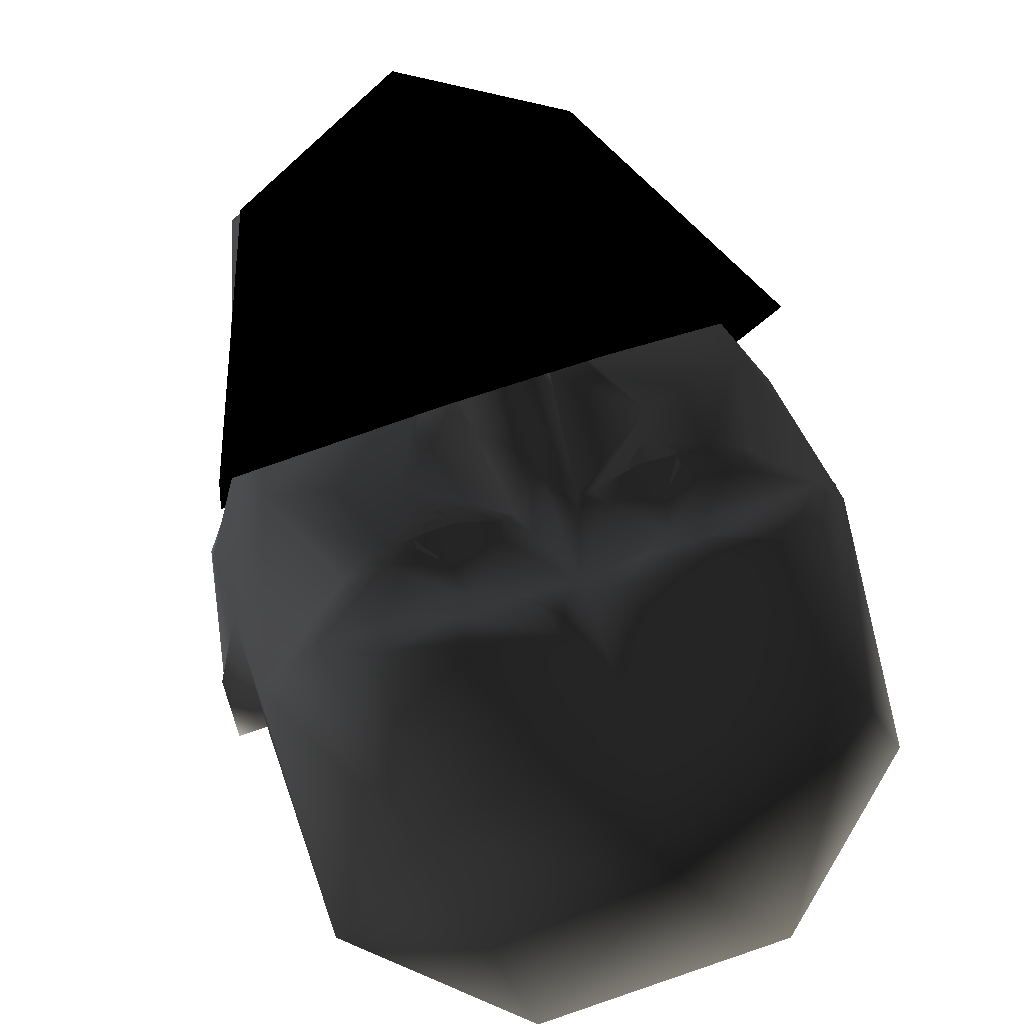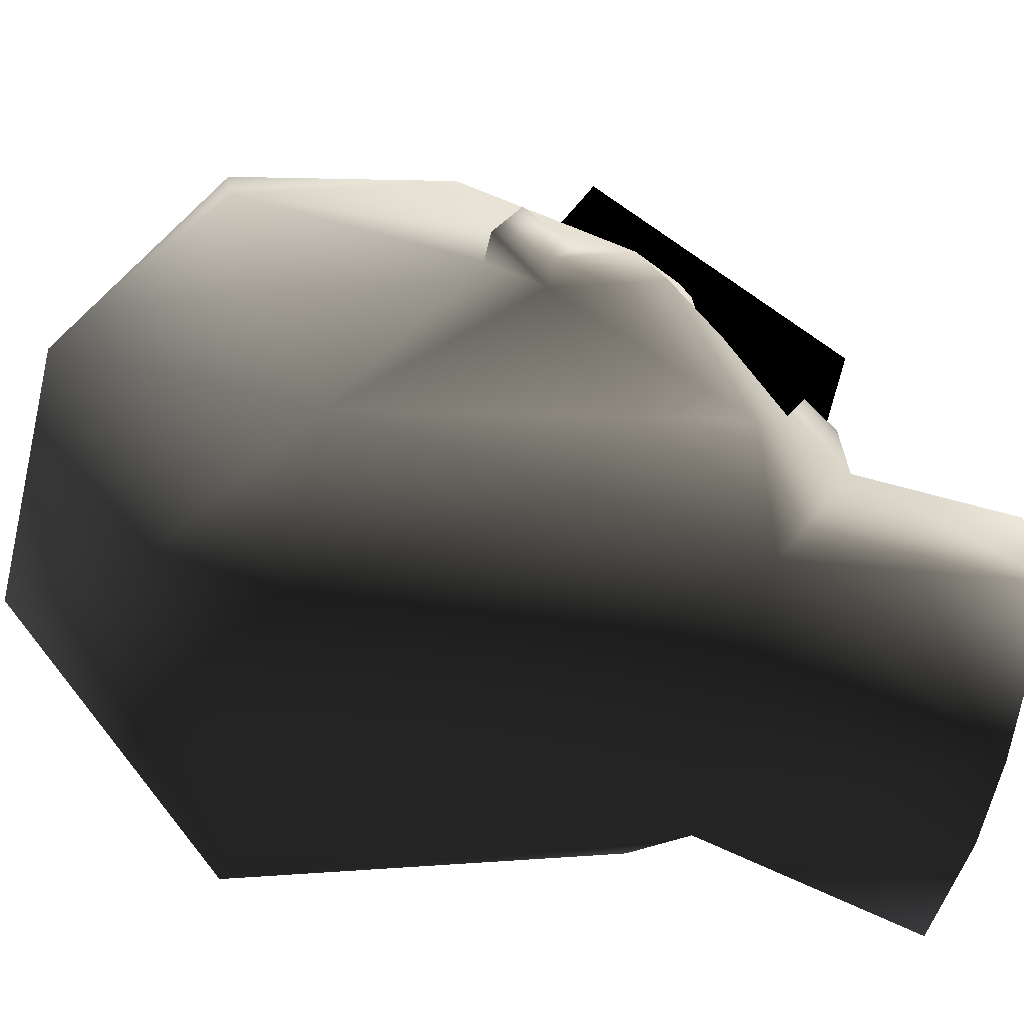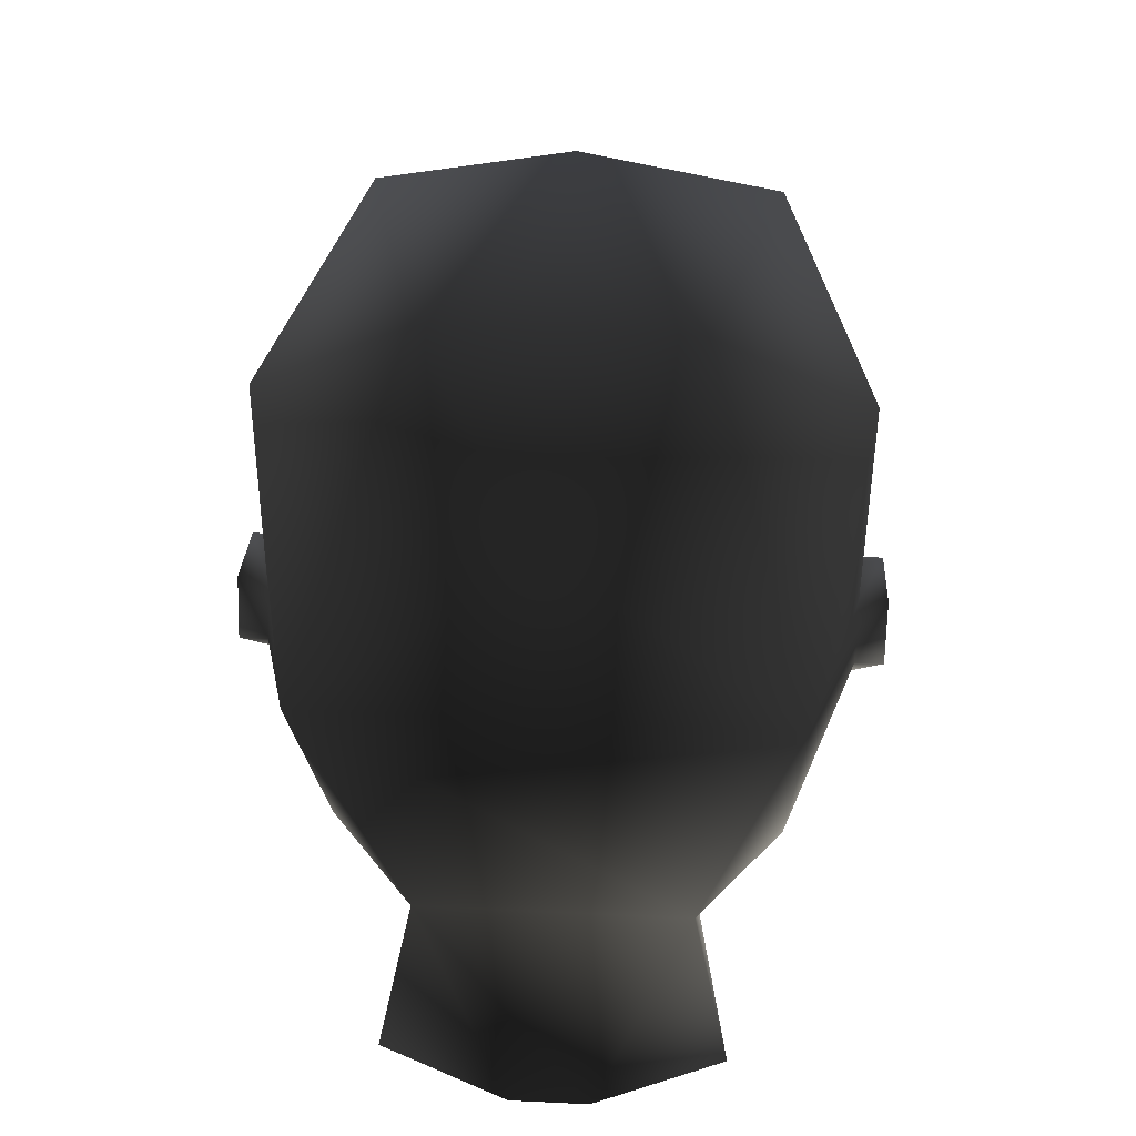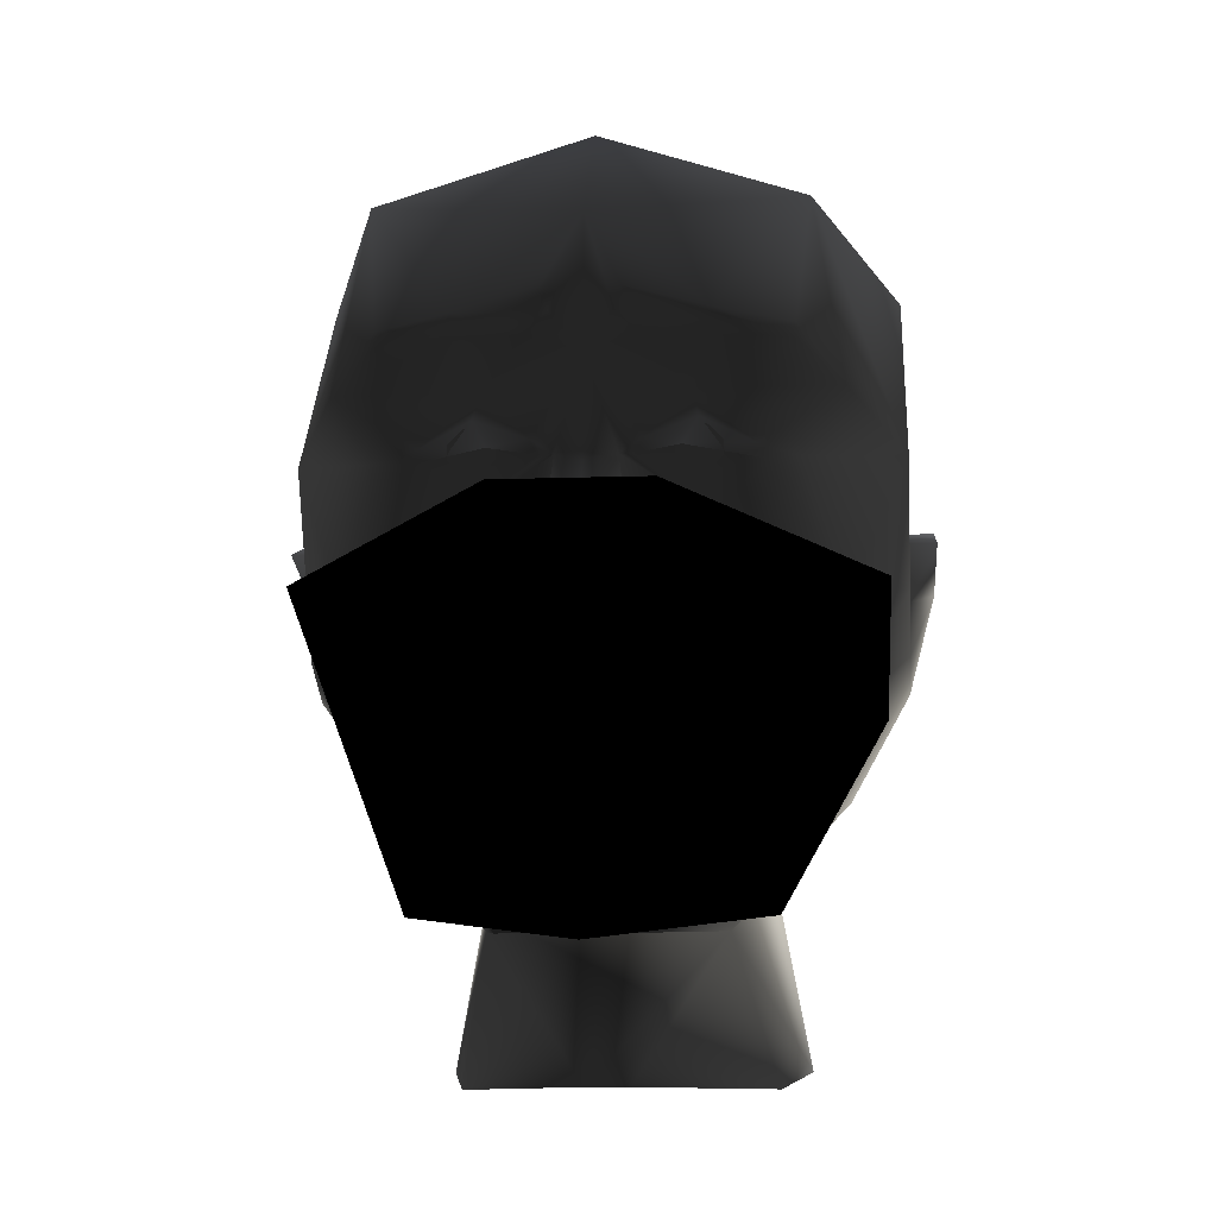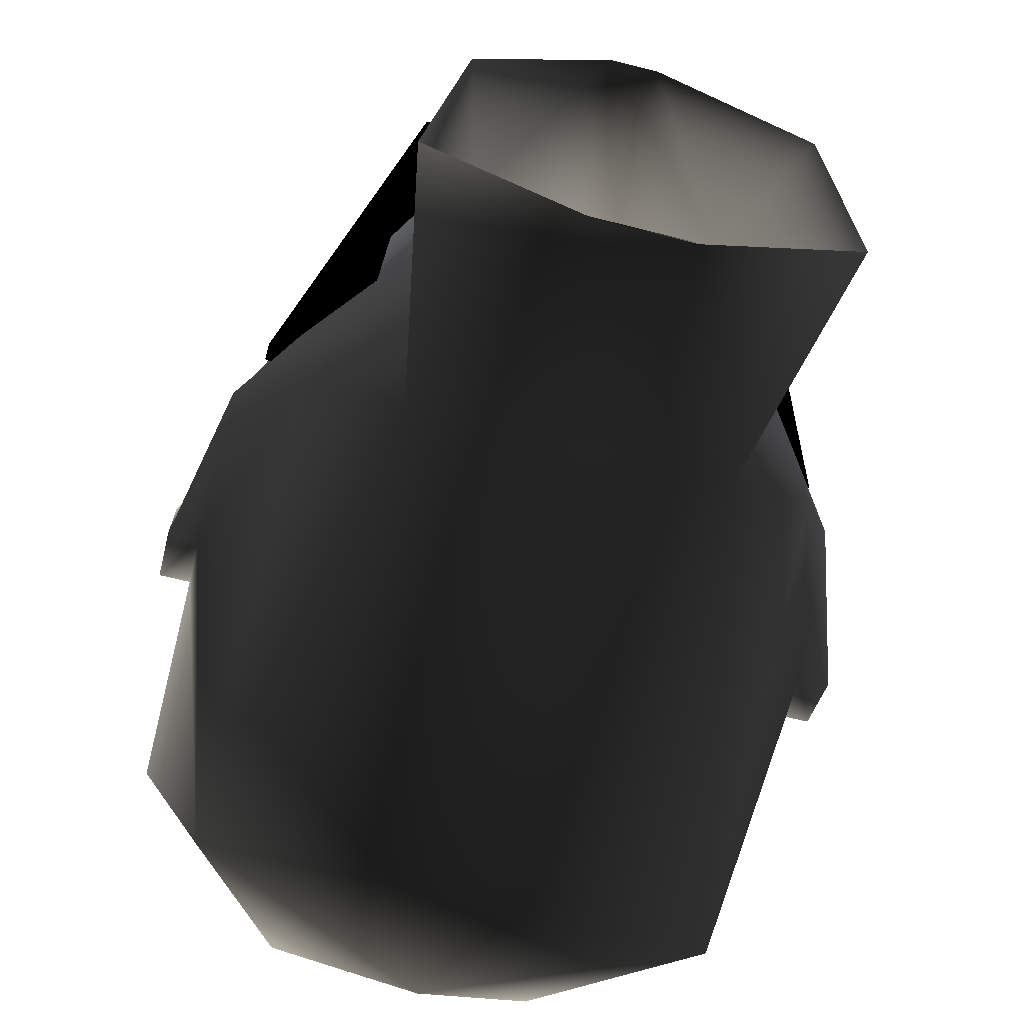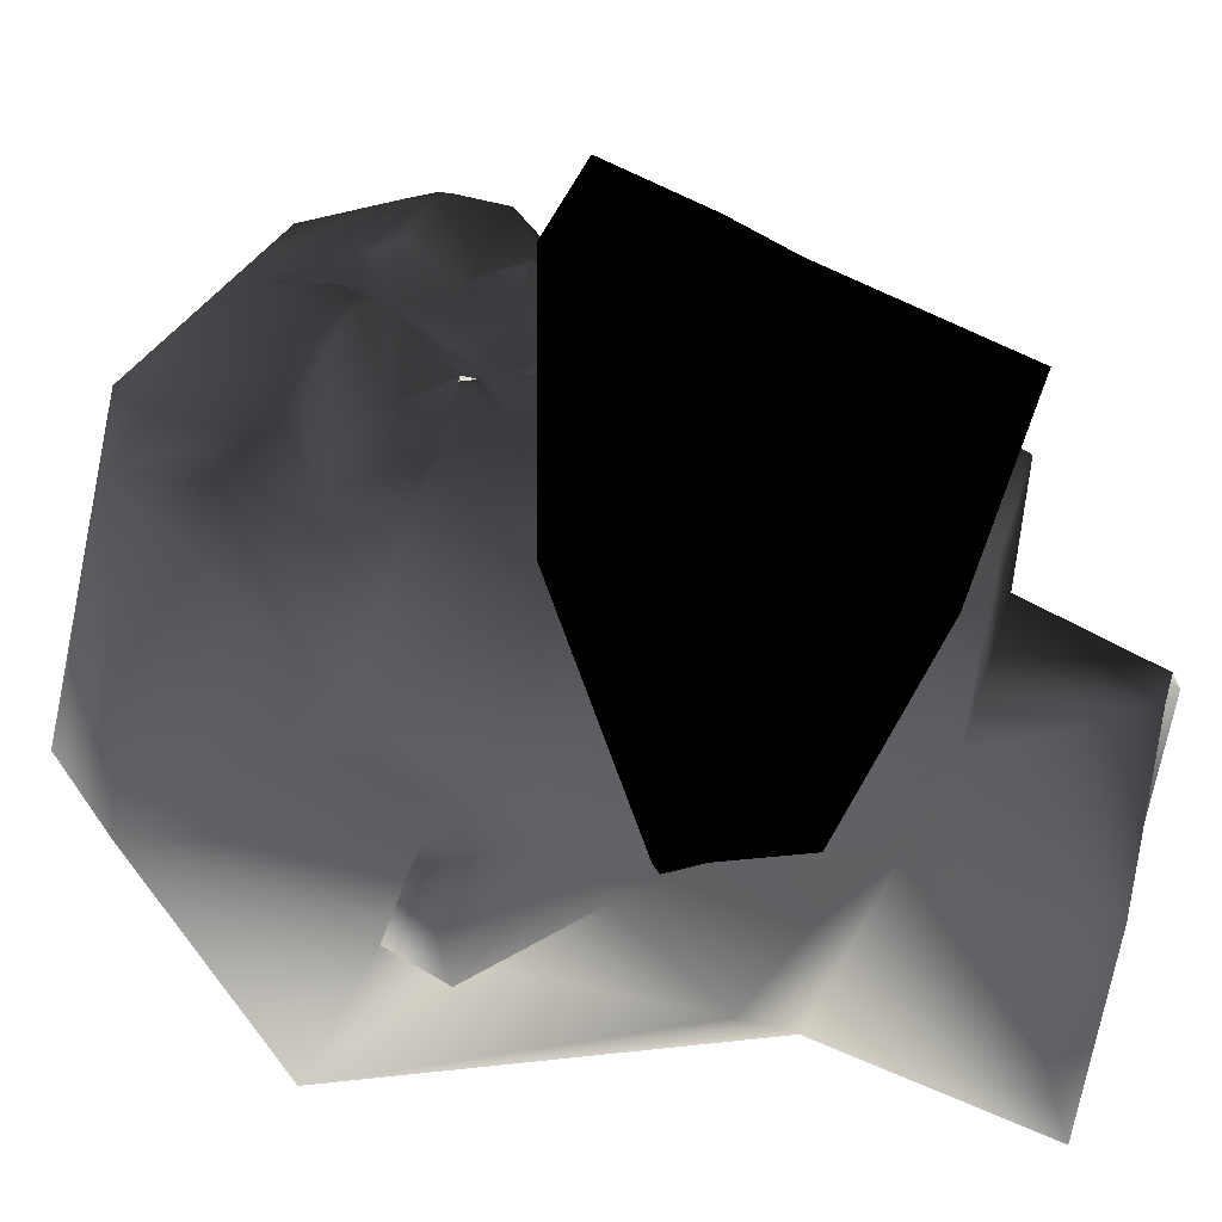
<metadata>
{"format":"obj","ext":"obj","renderer":"f3d","projection":"perspective","resolution":1024,"background":"white","views":[{"elev":67.7,"azim":161.0,"up":"+Z"},{"elev":-64.2,"azim":-103.3,"up":"+Z"},{"elev":47.2,"azim":-176.9,"up":"+Y"},{"elev":-11.3,"azim":4.9,"up":"+Y"},{"elev":-65.5,"azim":-14.3,"up":"+Z"},{"elev":35.5,"azim":-74.1,"up":"+Z"}]}
</metadata>
<code>
o 60
v -10 -14 42
v -9 -15 41
v 0 -16 41
v -3 -13 44
v -3 -11 44
v -8 -2 44
v -28 -12 32
v -13 -14 41
v -9 -16 42
v 0 -17 43
v 9 -16 42
v 9 -15 41
v 10 -14 42
v 3 -13 44
v 3 -11 44
v 4 -2 44
v -4 -2 44
v -7 -2 47
v -9 2 47
v -9 2 44
v -16 14 44
v -32 6 36
v -40 10 16
v -40 2 12
v -16 -34 12
v -12 -36 36
v 13 -14 41
v 28 -12 32
v 8 -2 44
v 32 30 44
v 26 22 41
v 40 26 24
v 28 56 40
v 26 37 48
v 26 35 48
v 16 35 52
v 13 30 44
v 21 23 44
v 22 21 44
v 32 6 36
v 40 10 16
v 40 18 8
v 40 54 0
v 18 72 -8
v 0 68 32
v 0 52 48
v 16 38 52
v 5 41 52
v 7 35 52
v 0 34 48
v 7 24 44
v 14 26 46
v 15 19 46
v 16 14 44
v 40 2 12
v 40 10 8
v 44 18 8
v 40 22 -4
v 32 38 -40
v 0 58 -32
v -18 72 -8
v -28 56 40
v -16 38 52
v -5 41 52
v -4 38 52
v 4 38 52
v -40 26 24
v -27 22 41
v -32 30 44
v -40 54 0
v -40 18 8
v -22 21 44
v -21 23 44
v -13 30 44
v -16 35 52
v -26 35 48
v -26 37 48
v -7 35 52
v 32 -14 -16
v 16 -34 12
v 20 -19 -28
v 40 14 -8
v 40 -2 4
v 8 -36 36
v -3 -54 14
v 3 -54 14
v 22 -54 -2
v 26 -51 -31
v 6 -50 -40
v -6 -50 -40
v -20 -19 -28
v -32 38 -40
v -32 -14 -16
v -40 14 -8
v -40 22 -4
v -44 18 8
v -40 10 8
v -44 14 -8
v -40 -2 4
v -44 22 -4
v 44 14 -8
v 44 22 -4
v -7 24 44
v -4 22 44
v 0 20 49
v 4 22 44
v 6 22 44
v -15 19 46
v -14 26 46
v -6 22 44
v -6 5 44
v -6 5 47
v 0 11 52
v 6 5 47
v 6 5 44
v -26 -51 -31
v -21 -54 -2
v -12 22 48
v 12 22 48
v 8 -2 47
v 9 2 44
v 9 2 47
v 8 -2 50
v 1 -2 52
v 3 0 55
v -1 -2 52
v -1 -2 49
v 1 -2 49
v -13 24 46
v -15 24 46
v -16 23 46
v -16 21 46
v -15 20 46
v -13 20 46
v -12 21 46
v -12 23 46
v -13 25 46
v -15 25 46
v -17 23 46
v -17 21 46
v -13 19 46
v -11 21 46
v -11 23 46
v 11 23 46
v 11 21 46
v 13 19 46
v 17 21 46
v 17 23 46
v 15 25 46
v 13 25 46
v 12 23 46
v 12 21 46
v 13 20 46
v 15 20 46
v 16 21 46
v 16 23 46
v 15 24 46
v 13 24 46
v -8 -2 50
v -9 2 50
v -1 5 55
v -3 0 55
v 1 5 55
v 9 2 50
v 23 -34 36
v 0 -38 52
v 0 -2 64
v 10 14 64
v 37 6 44
v 37 -6 8
v 27 -14 -16
v -23 -34 36
v -10 14 64
v -37 6 44
v -37 -6 8
v -27 -14 -16
f 1 2 3
f 1 3 4
f 1 4 5
f 1 5 6
f 1 6 7
f 1 7 8
f 1 8 2
f 2 8 9
f 2 9 3
f 3 9 10
f 3 10 11
f 3 11 12
f 3 12 13
f 3 13 14
f 3 14 4
f 4 14 15
f 4 15 5
f 5 15 16
f 5 16 17
f 5 17 6
f 6 17 18
f 6 18 19
f 6 19 20
f 6 20 21
f 6 21 22
f 6 22 7
f 7 22 23
f 7 23 24
f 7 24 25
f 7 25 26
f 7 26 9
f 7 9 8
f 27 13 12
f 27 12 11
f 27 11 28
f 27 28 13
f 13 28 29
f 13 29 15
f 13 15 14
f 30 31 32
f 30 32 33
f 30 33 34
f 30 34 35
f 30 35 36
f 30 36 37
f 30 37 38
f 30 38 31
f 31 38 39
f 31 39 40
f 31 40 32
f 32 40 41
f 32 41 42
f 32 42 43
f 32 43 33
f 33 43 44
f 33 44 45
f 33 45 46
f 33 46 47
f 33 47 34
f 34 47 35
f 35 47 36
f 36 47 48
f 36 48 49
f 36 49 37
f 37 49 50
f 37 50 51
f 37 51 52
f 37 52 38
f 38 52 39
f 39 52 53
f 39 53 54
f 39 54 40
f 40 54 29
f 40 29 28
f 40 28 41
f 41 28 55
f 41 55 56
f 41 56 42
f 42 56 56
f 42 56 57
f 42 57 58
f 42 58 43
f 43 58 59
f 43 59 44
f 44 59 60
f 44 60 61
f 44 61 45
f 45 61 62
f 45 62 46
f 46 62 63
f 46 63 64
f 46 64 65
f 46 65 50
f 46 50 66
f 46 66 48
f 46 48 47
f 67 68 69
f 67 69 62
f 67 62 70
f 67 70 71
f 67 71 23
f 67 23 22
f 67 22 68
f 68 22 72
f 68 72 73
f 68 73 69
f 69 73 74
f 69 74 75
f 69 75 76
f 69 76 77
f 69 77 62
f 62 77 63
f 63 77 75
f 63 75 78
f 63 78 65
f 63 65 64
f 79 80 81
f 79 81 59
f 79 59 82
f 79 82 83
f 79 83 80
f 80 83 55
f 80 55 28
f 80 28 84
f 80 84 26
f 80 26 25
f 80 25 85
f 80 85 86
f 80 86 87
f 80 87 88
f 80 88 81
f 81 88 89
f 81 89 90
f 81 90 91
f 81 91 59
f 59 91 92
f 59 92 60
f 60 92 61
f 61 92 70
f 61 70 62
f 91 25 93
f 91 93 92
f 92 93 94
f 92 94 95
f 92 95 70
f 70 95 71
f 71 95 96
f 71 96 97
f 71 97 97
f 71 97 23
f 23 97 24
f 24 97 98
f 24 98 99
f 24 99 25
f 25 99 93
f 93 99 94
f 94 99 98
f 94 98 100
f 94 100 95
f 95 100 96
f 96 100 98
f 96 98 97
f 57 101 102
f 57 102 58
f 58 102 82
f 58 82 59
f 101 57 56
f 101 56 55
f 101 55 83
f 101 83 82
f 101 82 102
f 55 56 56
f 97 97 24
f 48 66 49
f 49 66 50
f 77 76 75
f 50 65 78
f 50 78 74
f 50 74 103
f 50 103 104
f 50 104 105
f 50 105 106
f 50 106 51
f 51 106 107
f 51 107 53
f 51 53 52
f 73 72 108
f 73 108 109
f 73 109 74
f 74 109 103
f 103 109 110
f 103 110 104
f 104 110 21
f 104 21 111
f 104 111 112
f 104 112 113
f 104 113 105
f 105 113 106
f 106 113 114
f 106 114 115
f 106 115 54
f 106 54 107
f 107 54 53
f 109 108 110
f 110 108 21
f 21 108 72
f 21 72 22
f 25 116 117
f 25 117 85
f 25 91 116
f 116 91 90
f 109 73 118
f 109 118 103
f 103 118 110
f 73 72 118
f 119 38 52
f 119 52 51
f 119 51 107
f 119 39 38
f 29 16 15
f 16 29 120
f 120 29 121
f 120 121 122
f 120 122 123
f 120 123 124
f 124 123 125
f 124 125 126
f 124 126 127
f 124 127 128
f 128 127 17
f 128 17 16
f 26 10 9
f 10 26 84
f 10 84 11
f 11 84 28
f 129 130 131
f 129 131 132
f 129 132 133
f 129 133 134
f 129 134 135
f 129 135 136
f 137 138 139
f 137 139 140
f 137 140 108
f 137 108 141
f 137 141 142
f 137 142 143
f 144 145 146
f 144 146 53
f 144 53 147
f 144 147 148
f 144 148 149
f 144 149 150
f 151 152 153
f 151 153 154
f 151 154 155
f 151 155 156
f 151 156 157
f 151 157 158
f 18 126 159
f 18 159 19
f 19 159 160
f 19 160 161
f 19 161 112
f 19 112 20
f 20 112 111
f 20 111 21
f 126 125 162
f 126 162 159
f 159 162 160
f 160 162 161
f 161 162 163
f 161 163 113
f 161 113 112
f 162 125 163
f 163 125 164
f 163 164 114
f 163 114 113
f 121 29 54
f 121 54 115
f 121 115 122
f 122 115 114
f 122 114 164
f 122 164 123
f 123 164 125
f 78 75 74
f 165 166 167
f 165 167 168
f 165 168 169
f 165 169 170
f 165 170 171
f 165 171 170
f 165 170 169
f 165 169 168
f 165 168 167
f 165 167 166
f 166 167 172
f 166 172 167
f 167 172 173
f 167 173 168
f 167 168 173
f 167 173 172
f 172 173 174
f 172 174 173
f 174 172 175
f 174 175 172
f 172 175 176
f 172 176 175

</code>
